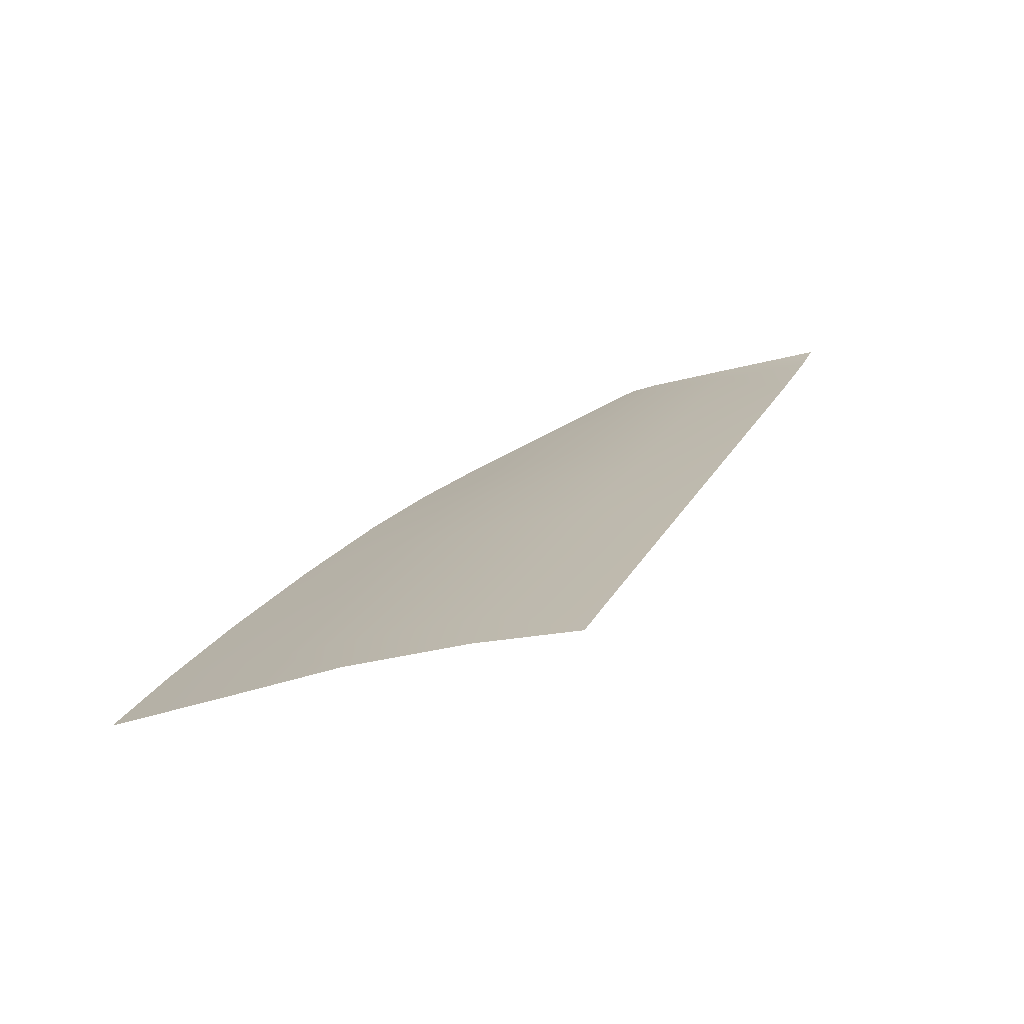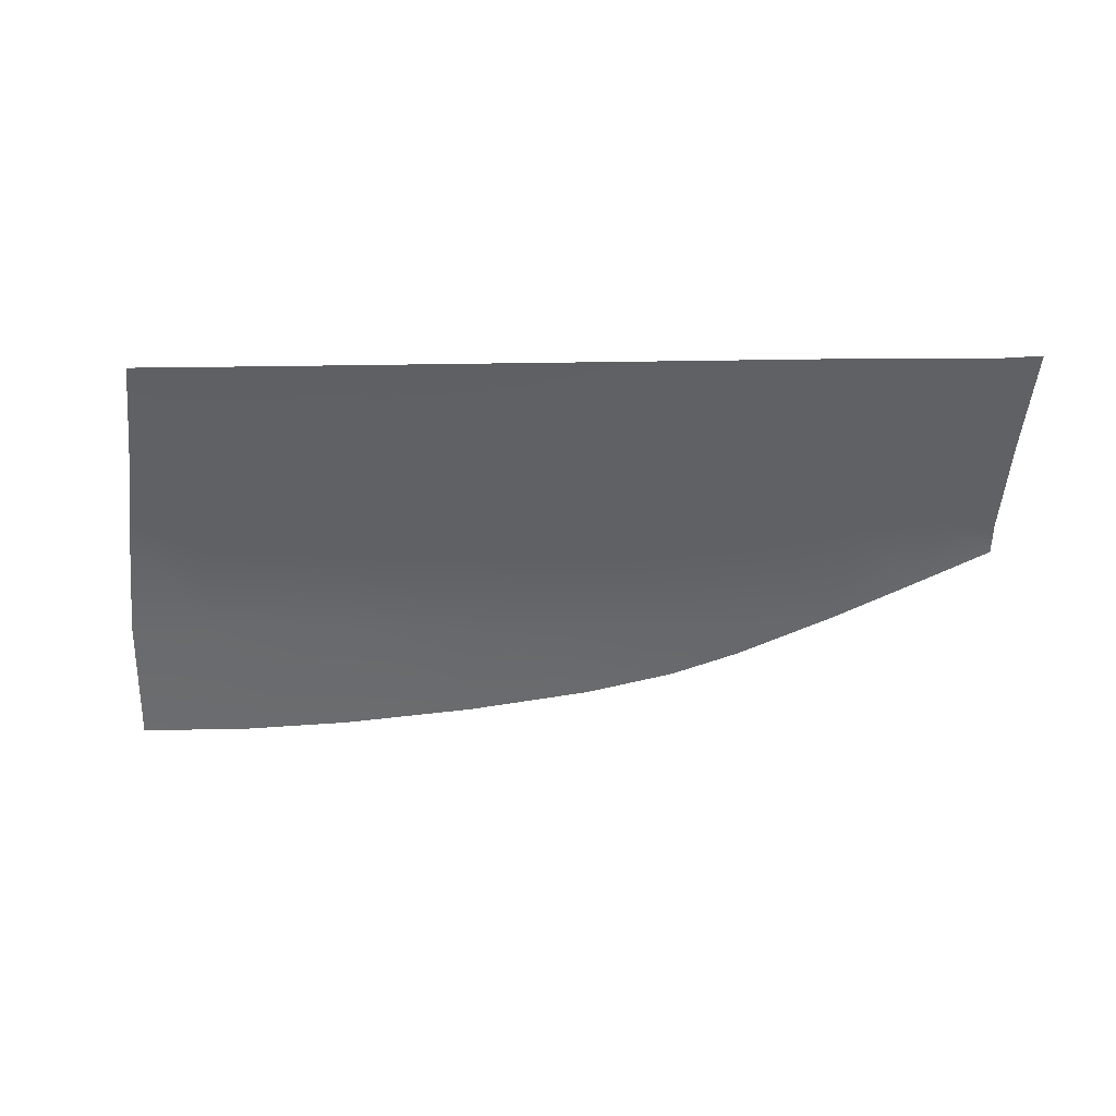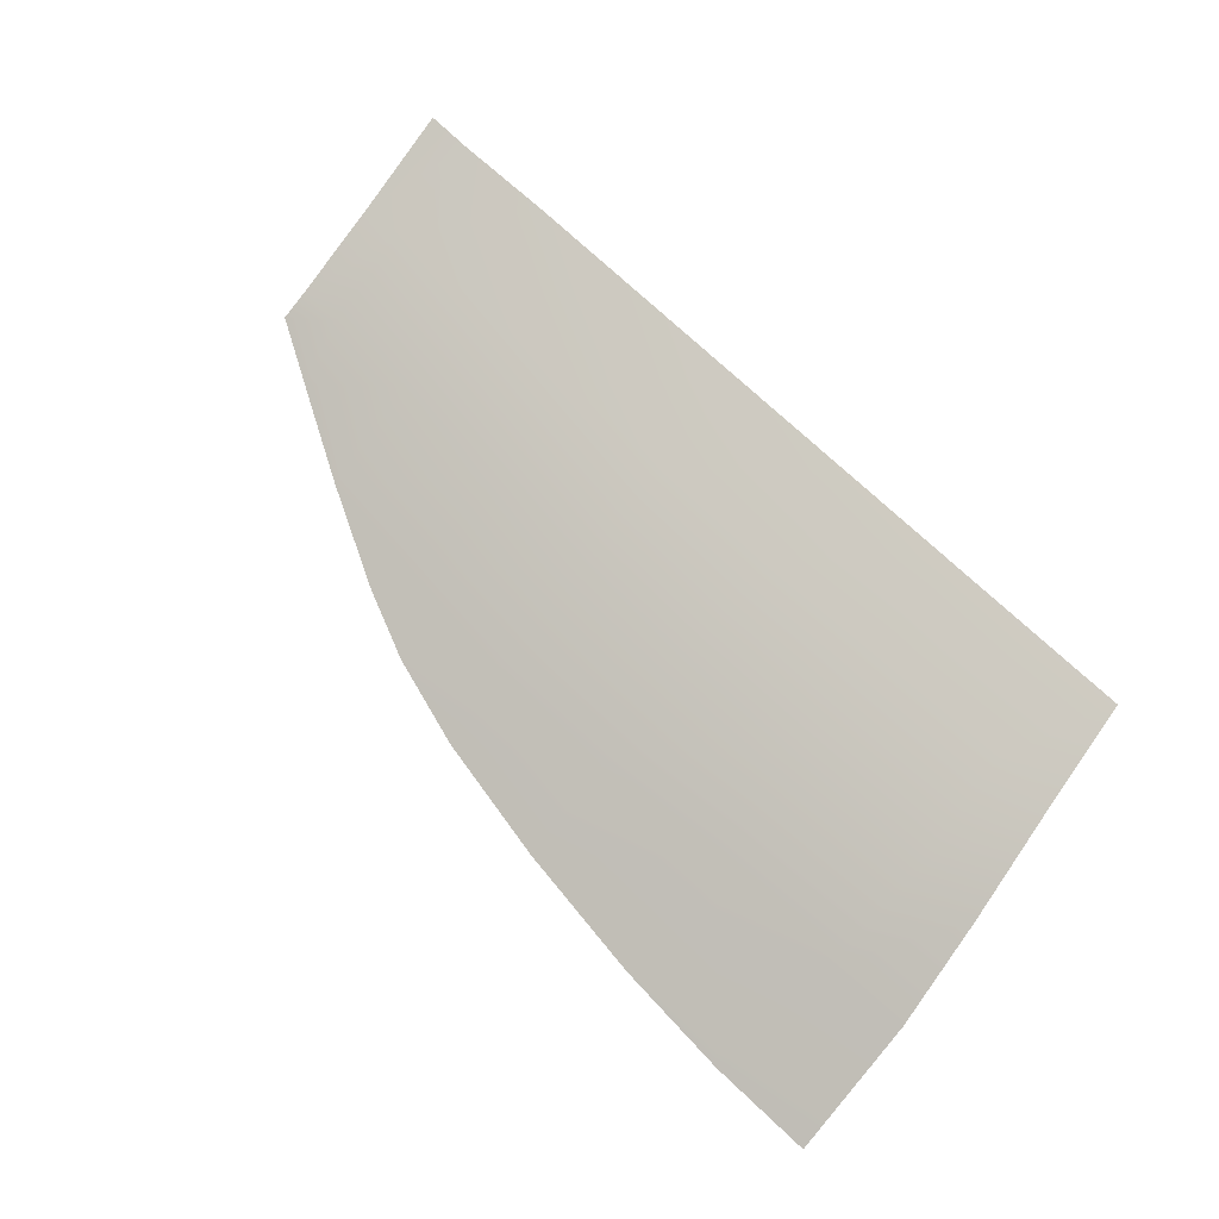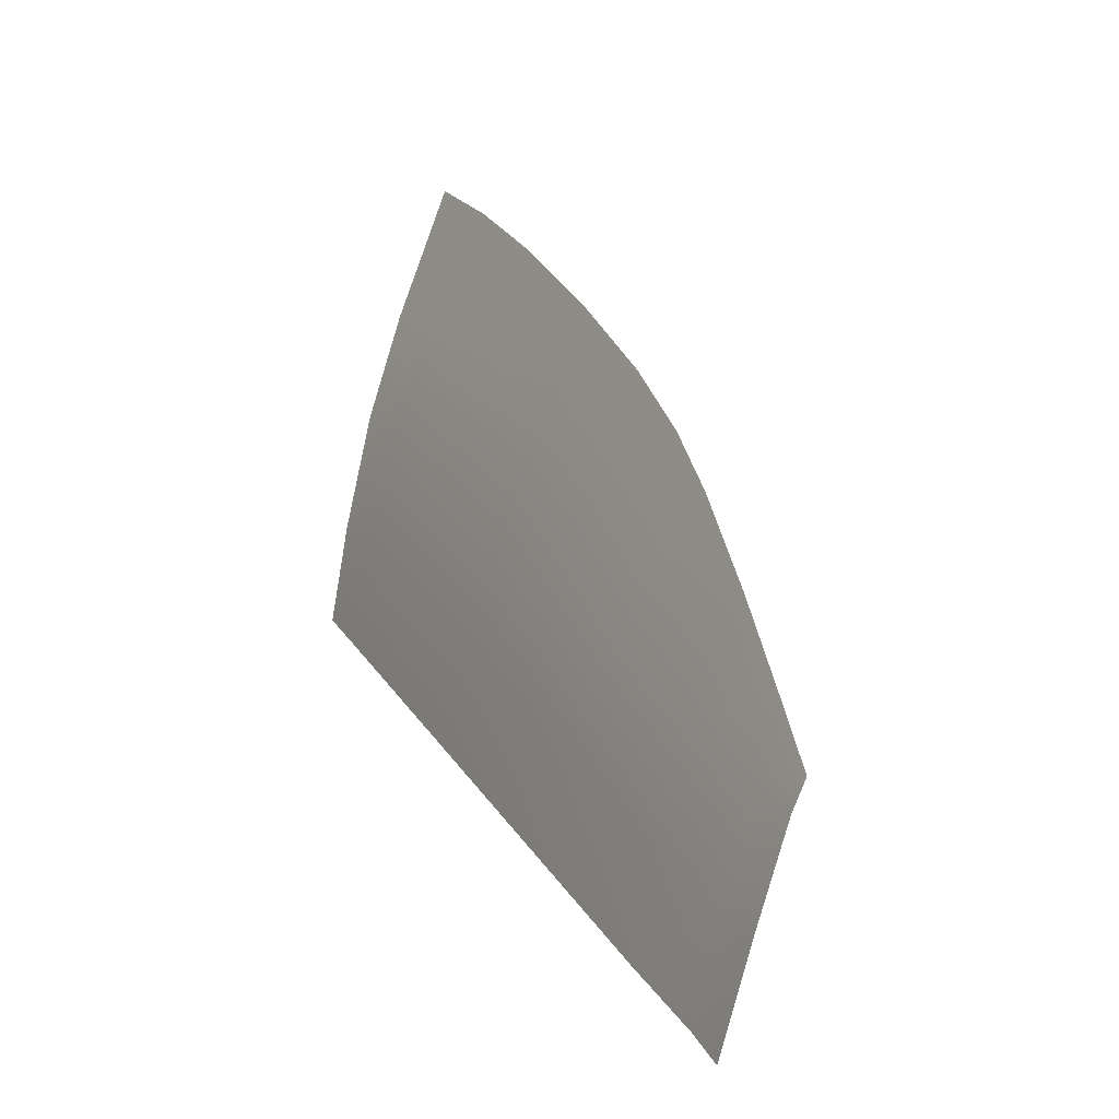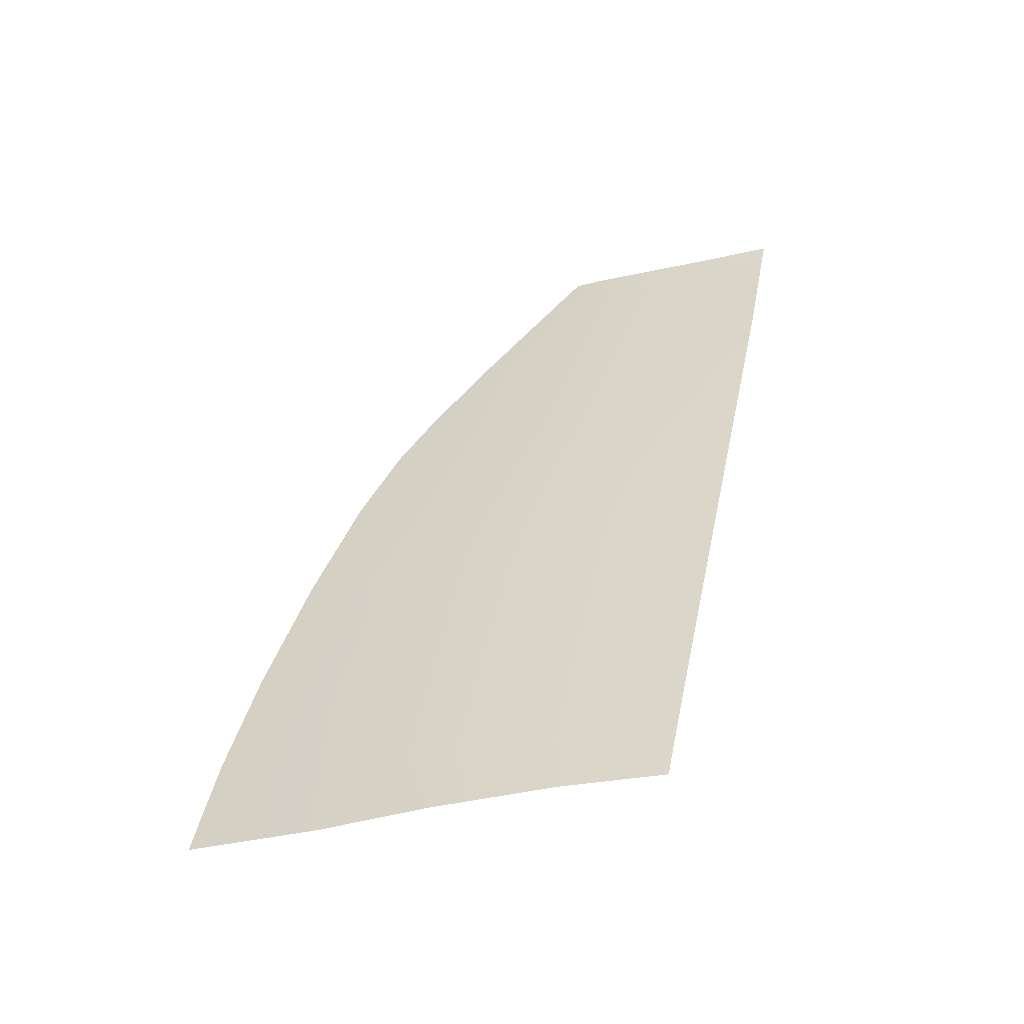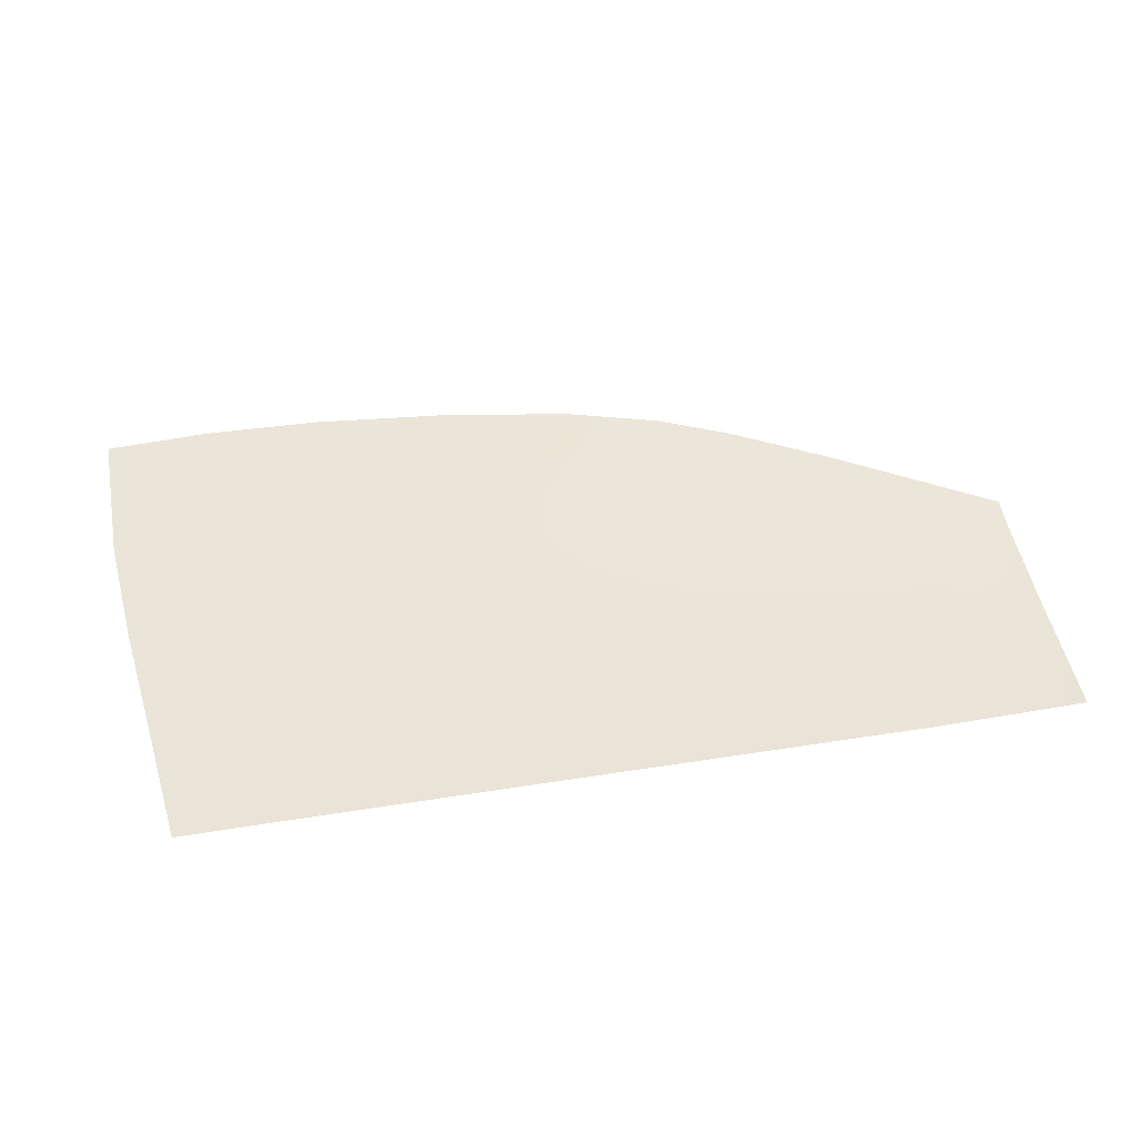
<metadata>
{"format":"obj","ext":"obj","renderer":"f3d","projection":"perspective","resolution":1024,"background":"white","views":[{"elev":22.2,"azim":-71.6,"up":"+Z"},{"elev":-31.1,"azim":-2.1,"up":"+Z"},{"elev":69.7,"azim":-139.1,"up":"+Z"},{"elev":21.2,"azim":64.3,"up":"+Y"},{"elev":41.8,"azim":-81.6,"up":"+Z"},{"elev":73.0,"azim":-11.7,"up":"+Z"}]}
</metadata>
<code>
v  79.92 60.53 108.6
v  79.43 72.86 105.1
v  67.7 61.05 108.7
v  67.45 73.56 105.3
v  77.24 92.21 98.52
v  66.87 98.48 96.56
v  67.19 85.81 101.5
v  79.06 84.71 101.4
v  55.48 104.9 94.61
v  51.78 100.3 96.61
v  51.86 106.6 94.12
v  36.9 102.1 96.66
v  47.42 108.7 93.52
v  36.69 112.2 92.5
v  -11.48 104.2 96.68
v  5.569 103.5 96.76
v  -8.692 119.8 90.11
v  5.381 118.3 90.61
v  -11.28 77.72 105.8
v  -10.43 65.63 108.7
v  5.912 76.91 105.7
v  6.073 64.68 108.7
v  -17.39 66 108.7
v  -18.52 77.98 105.8
v  -20.03 92.06 101.5
v  -12.03 92.18 101.4
v  5.731 90.85 101.5
v  -21.09 104.6 96.62
v  21.08 63.8 108.7
v  21.15 76.19 105.7
v  21.28 89.71 101.6
v  21.45 102.8 96.73
v  21.65 115.6 91.47
v  37 88.58 101.7
v  37.18 75.41 105.6
v  37.35 62.84 108.7
v  52.04 61.97 108.7
v  51.83 74.52 105.4
v  51.62 87.24 101.6
v  84.5 87.78 99.94
v  84.39 84.21 101.4
v  84.73 72.55 105.1
v  85.35 60.25 108.9
v  -21.06 120.3 90.01
g J220_285B_R_DTaSI_J220_285B_R
f 1 2 3
f 2 4 3
f 5 6 7
f 5 7 8
f 6 9 10
f 9 11 10
f 12 13 14
f 15 16 17
f 16 18 17
f 19 20 21
f 20 22 21
f 20 19 23
f 19 24 23
f 25 24 26
f 24 19 26
f 2 8 4
f 8 7 4
f 26 19 27
f 19 21 27
f 16 26 27
f 15 26 16
f 28 25 15
f 25 26 15
f 29 30 22
f 30 21 22
f 31 32 27
f 32 16 27
f 32 33 16
f 33 18 16
f 30 31 21
f 31 27 21
f 33 32 14
f 32 12 14
f 32 31 12
f 31 34 12
f 31 30 34
f 30 35 34
f 36 35 29
f 35 30 29
f 3 4 37
f 4 38 37
f 4 7 38
f 7 39 38
f 10 39 6
f 39 7 6
f 37 38 36
f 38 35 36
f 38 39 35
f 39 34 35
f 12 34 10
f 34 39 10
f 11 13 10
f 13 12 10
f 5 8 40
f 8 41 40
f 42 41 2
f 41 8 2
f 43 42 1
f 42 2 1
f 17 44 15
f 15 44 28

</code>
